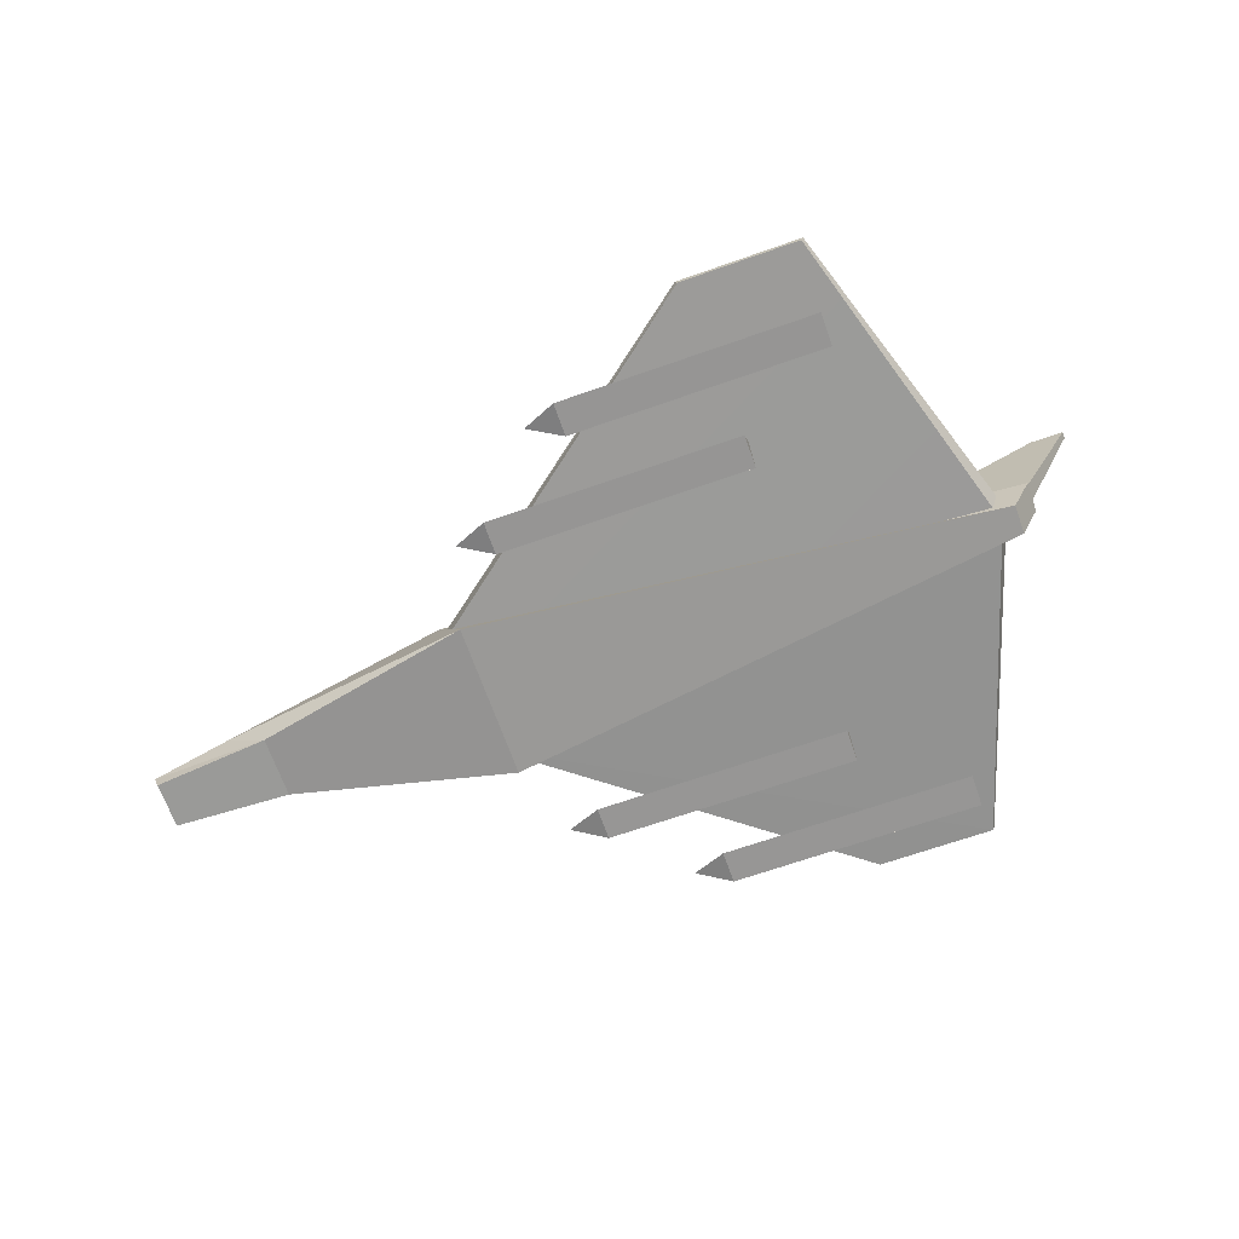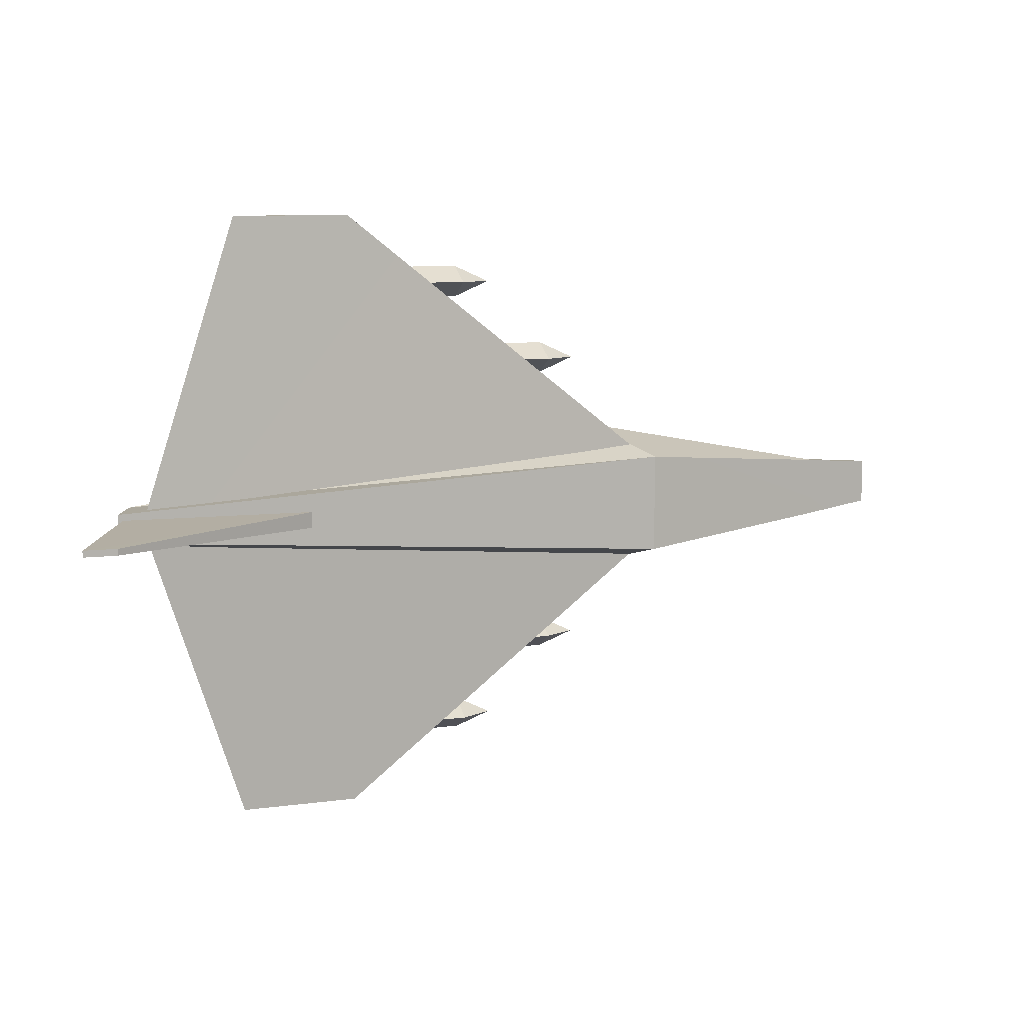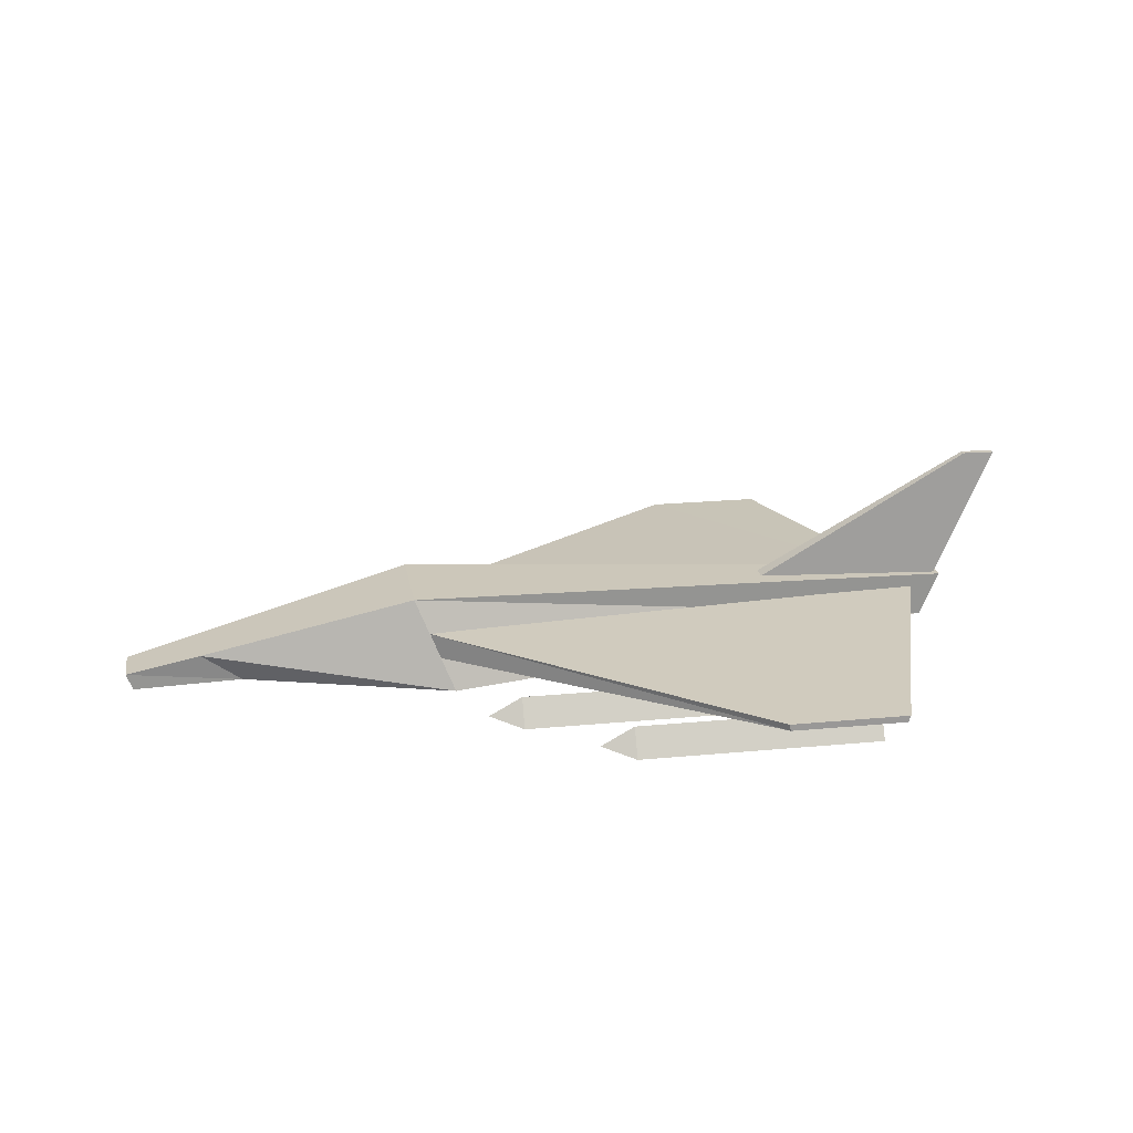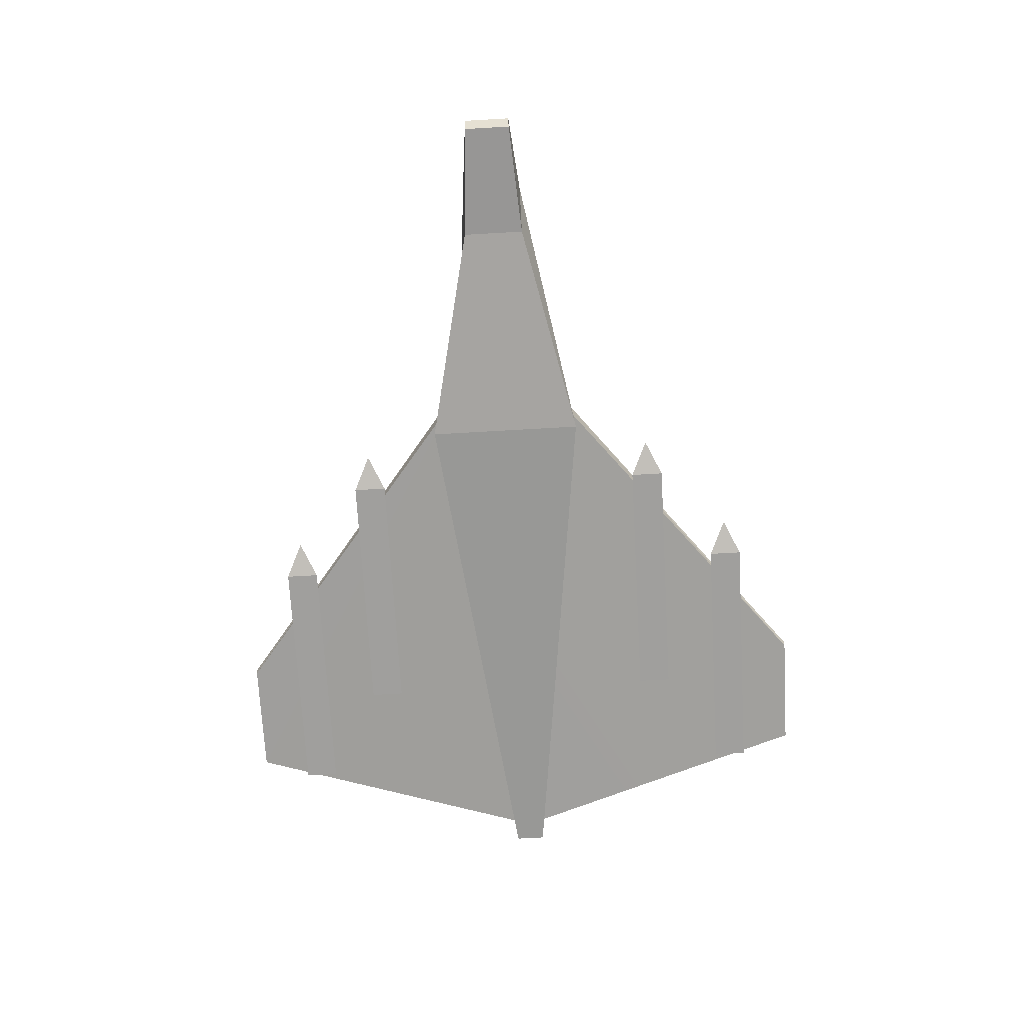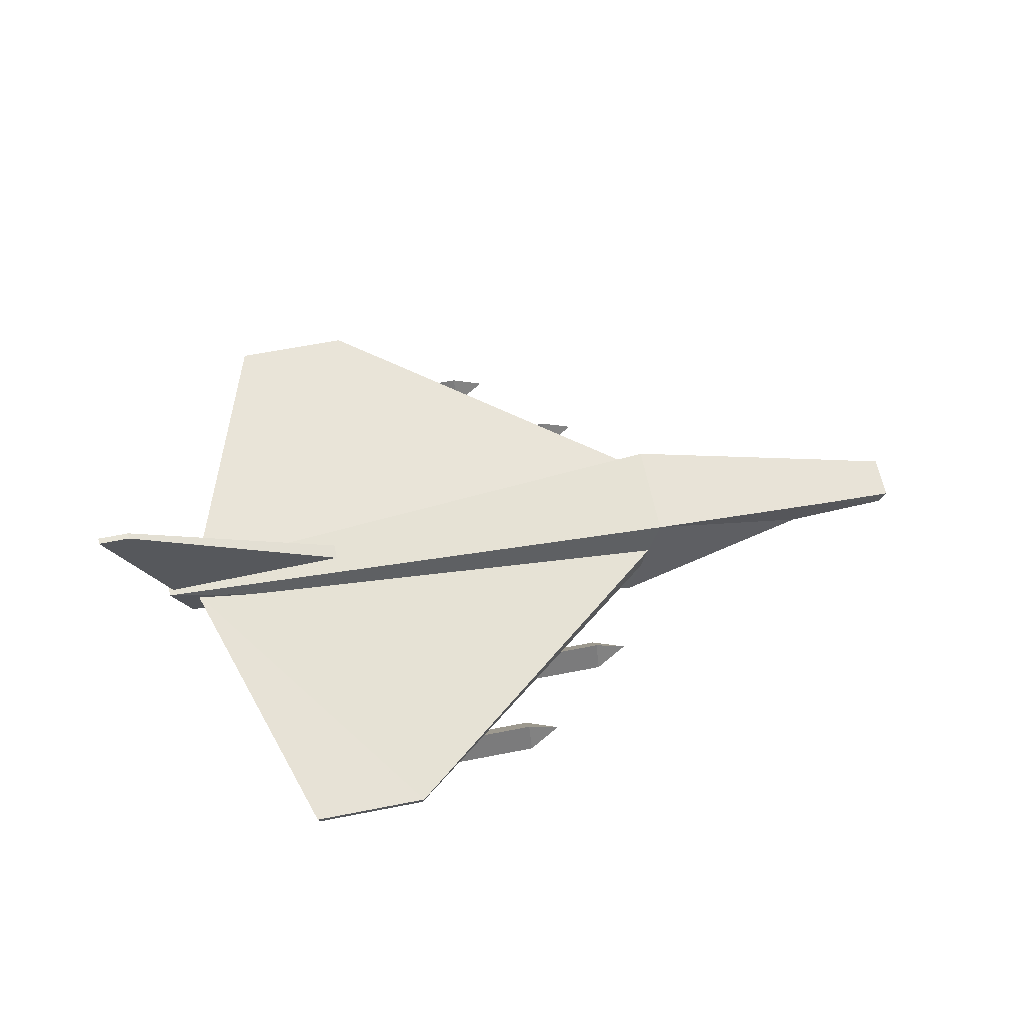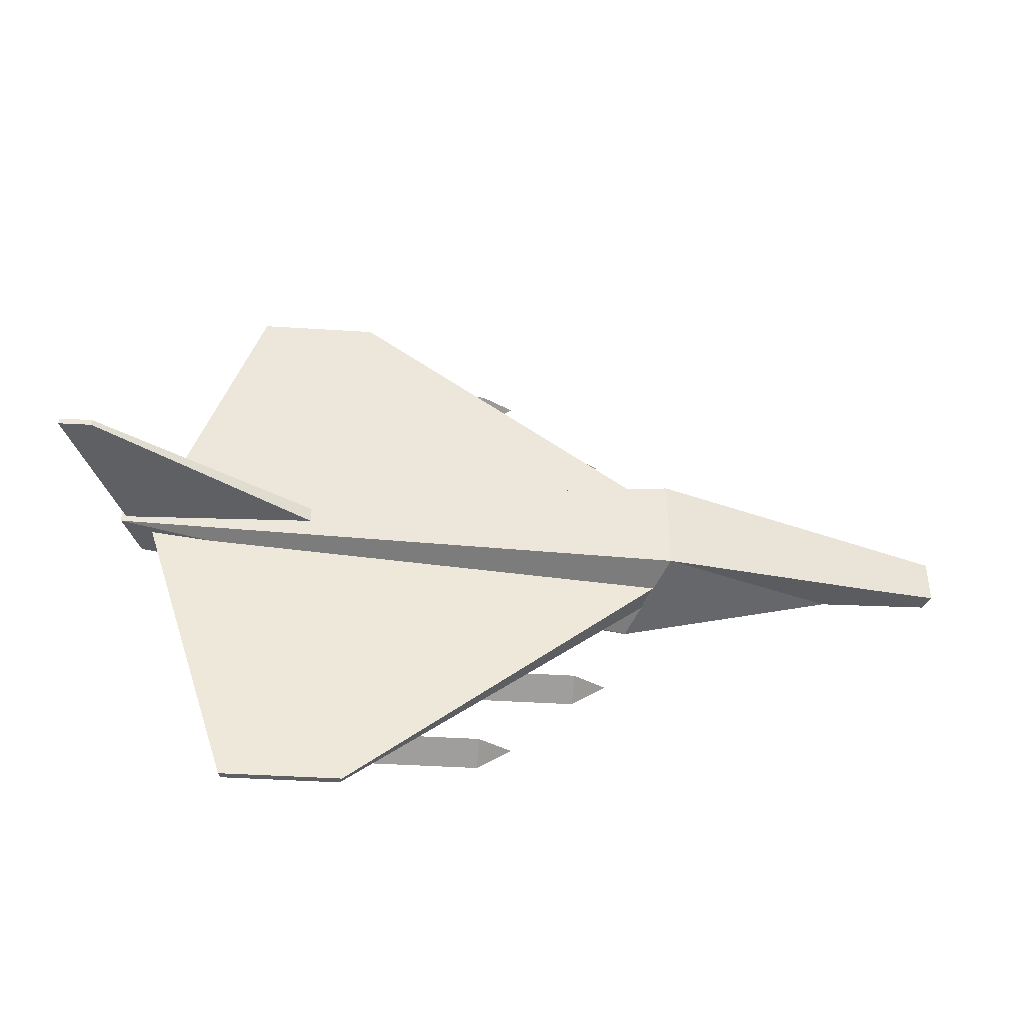
<metadata>
{"format":"obj","ext":"obj","renderer":"f3d","projection":"perspective","resolution":1024,"background":"white","views":[{"elev":-67.8,"azim":19.4,"up":"+Y"},{"elev":8.8,"azim":159.8,"up":"+Z"},{"elev":21.6,"azim":-9.5,"up":"+Y"},{"elev":-71.3,"azim":-86.7,"up":"+Y"},{"elev":62.2,"azim":168.7,"up":"+Y"},{"elev":-40.9,"azim":175.5,"up":"+Z"}]}
</metadata>
<code>
o FighterAircraft_Untitled.001
v -1.597 0.04891 0.08613
v 1.595 0.1382 0.05492
v -1.597 0.04891 -0.08613
v 1.595 0.1382 -0.05492
v -1.622 0.1129 0.08613
v 1.668 0.3077 0.05492
v -1.622 0.1129 -0.08613
v 1.668 0.3077 -0.05492
v -1.175 0.07401 -0.115
v -1.175 0.07401 0.115
v -1.331 0.1844 0.115
v -1.331 0.1844 -0.115
v -0.3572 0.04197 0.2933
v -0.5018 0.3929 -0.1904
v -0.3572 0.04197 -0.2933
v -0.5018 0.3929 0.1904
v 1.753 0.8087 0.01219
v 1.877 0.807 0.0123
v 1.877 0.807 -0.0123
v 1.753 0.8087 -0.01219
v 0.8958 0.3218 0.03151
v 1.648 0.3042 0.03178
v 1.648 0.3042 -0.03178
v 0.8958 0.3218 -0.03151
v 0.7436 0.2027 1.167
v 1.179 0.2027 1.167
v 0.736 0.2283 1.167
v 1.187 0.2283 1.167
v -0.448 0.1686 0.2252
v 1.523 0.1686 0.05071
v -0.4506 0.2625 0.2252
v 1.552 0.2625 0.05071
v 0.7983 0.02629 0.6406
v 0.7983 0.1322 0.5799
v 0.7983 0.02669 0.5185
v -0.1385 0.02629 0.6406
v -0.1385 0.1322 0.5799
v -0.1385 0.02669 0.5185
v -0.2659 0.06174 0.5796
v 1.167 0.02629 0.9588
v 1.167 0.1322 0.8981
v 0.2307 0.1322 0.8981
v 0.2307 0.02629 0.9588
v 1.167 0.02669 0.8367
v 0.2307 0.02669 0.8367
v 0.1033 0.06174 0.8978
v 0.7436 0.2027 -1.167
v 1.179 0.2027 -1.167
v 0.736 0.2283 -1.167
v 1.187 0.2283 -1.167
v -0.448 0.1686 -0.2252
v 1.523 0.1686 -0.05071
v -0.4506 0.2625 -0.2252
v 1.552 0.2625 -0.05071
v 0.7983 0.02629 -0.6406
v 0.7983 0.1322 -0.5799
v 0.7983 0.02669 -0.5185
v -0.1385 0.02629 -0.6406
v -0.1385 0.1322 -0.5799
v -0.1385 0.02669 -0.5185
v -0.2659 0.06174 -0.5796
v 1.167 0.02629 -0.9588
v 1.167 0.1322 -0.8981
v 0.2307 0.1322 -0.8981
v 0.2307 0.02629 -0.9588
v 1.167 0.02669 -0.8367
v 0.2307 0.02669 -0.8367
v 0.1033 0.06174 -0.8978
f 3 9 10
f 10 1 3
f 11 12 7
f 7 5 11
f 10 11 5
f 5 1 10
f 2 4 8
f 8 6 2
f 15 14 8
f 8 4 15
f 3 1 5
f 5 7 3
f 15 13 10
f 10 9 15
f 16 14 12
f 12 11 16
f 13 16 11
f 11 10 13
f 3 7 12
f 12 9 3
f 9 12 14
f 14 15 9
f 4 2 13
f 13 15 4
f 6 8 14
f 14 16 6
f 2 6 16
f 16 13 2
f 20 17 18
f 18 19 20
f 22 23 19
f 19 18 22
f 23 24 20
f 20 19 23
f 24 21 17
f 17 20 24
f 21 22 18
f 18 17 21
f 25 26 28
f 28 27 25
f 25 27 31
f 31 29 25
f 27 28 32
f 32 31 27
f 28 26 30
f 30 32 28
f 26 25 29
f 29 30 26
f 33 34 37
f 37 36 33
f 34 35 38
f 38 37 34
f 35 33 36
f 36 38 35
f 35 34 33
f 37 38 39
f 37 39 36
f 38 36 39
f 40 41 42
f 42 43 40
f 41 44 45
f 45 42 41
f 44 40 43
f 43 45 44
f 44 41 40
f 42 45 46
f 42 46 43
f 45 43 46
f 47 49 50
f 50 48 47
f 47 51 53
f 53 49 47
f 49 53 54
f 54 50 49
f 50 54 52
f 52 48 50
f 48 52 51
f 51 47 48
f 55 58 59
f 59 56 55
f 56 59 60
f 60 57 56
f 57 60 58
f 58 55 57
f 57 55 56
f 59 61 60
f 59 58 61
f 60 61 58
f 62 65 64
f 64 63 62
f 63 64 67
f 67 66 63
f 66 67 65
f 65 62 66
f 66 62 63
f 64 68 67
f 64 65 68
f 67 68 65

</code>
